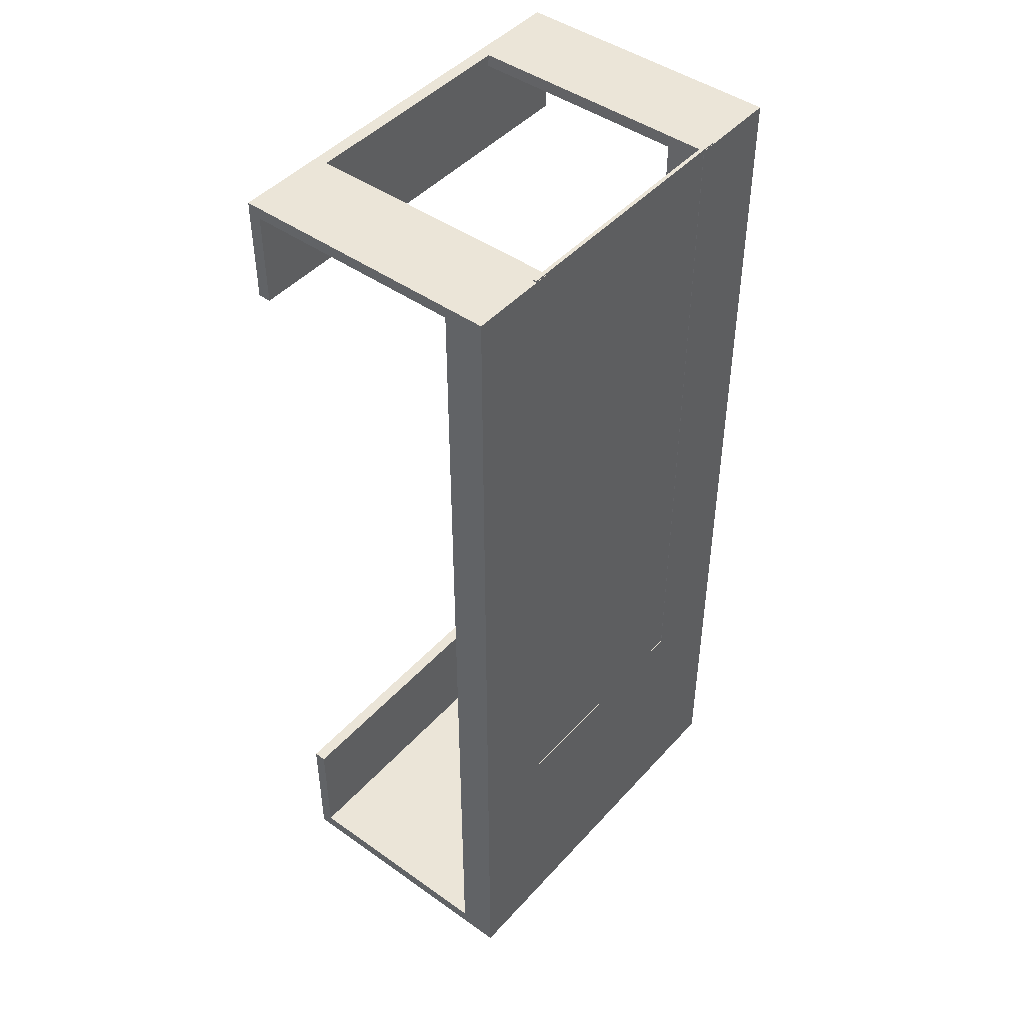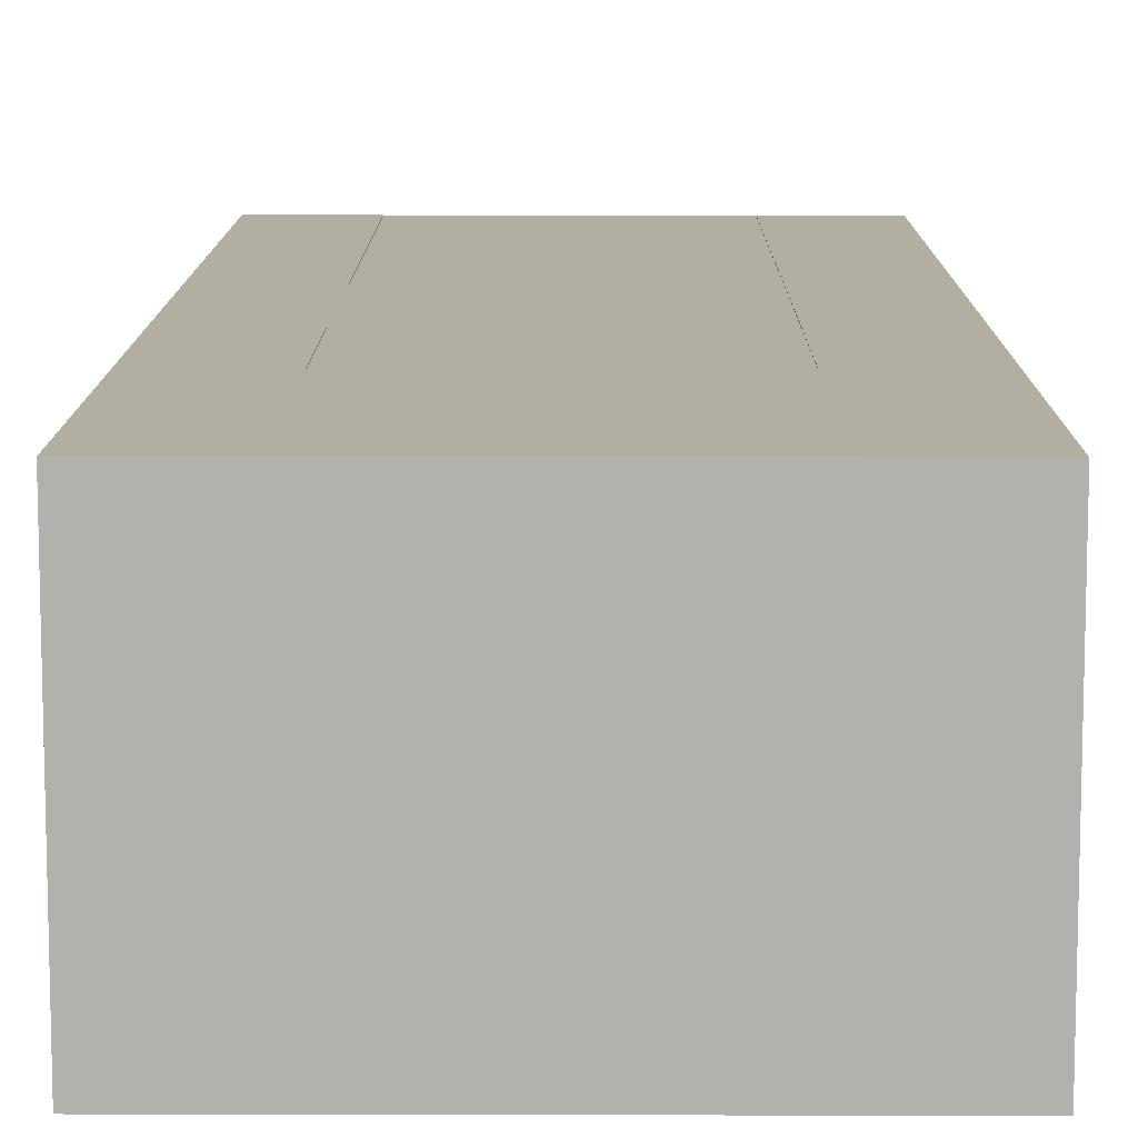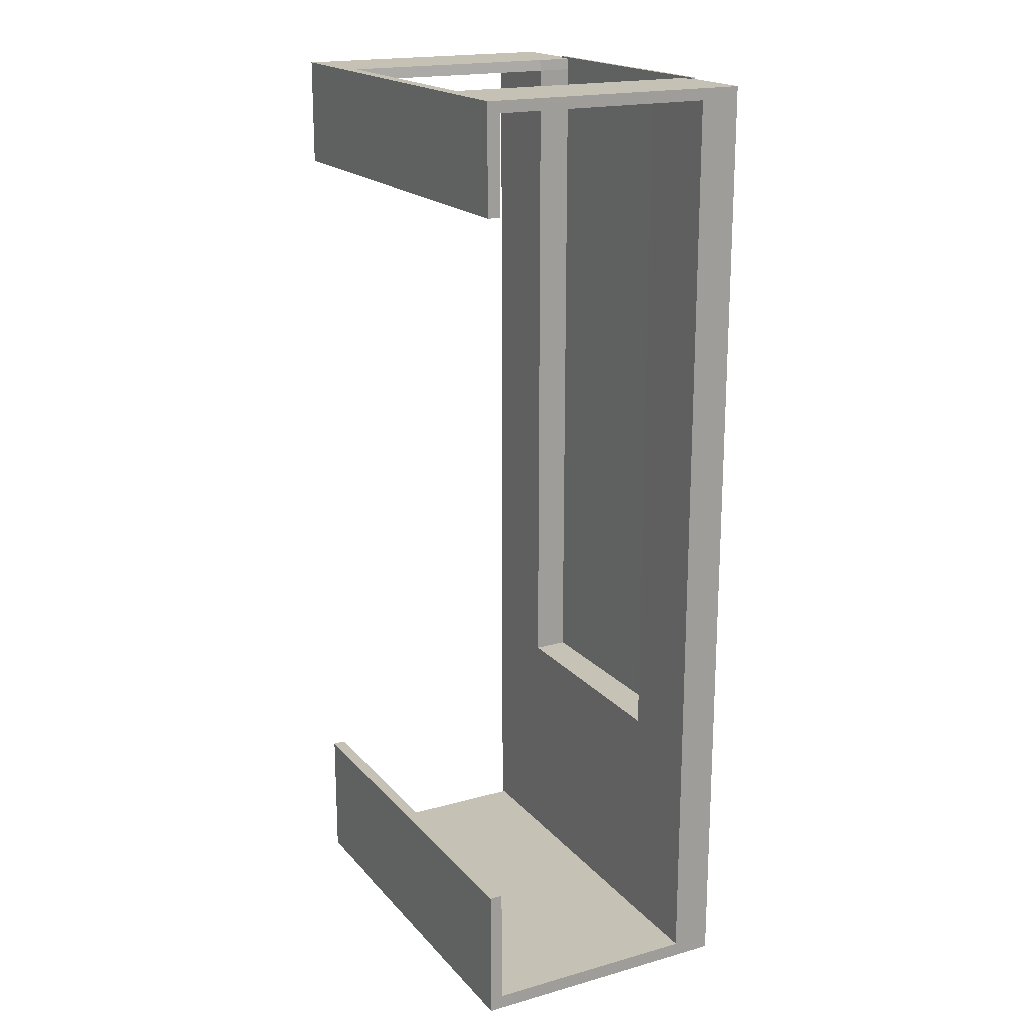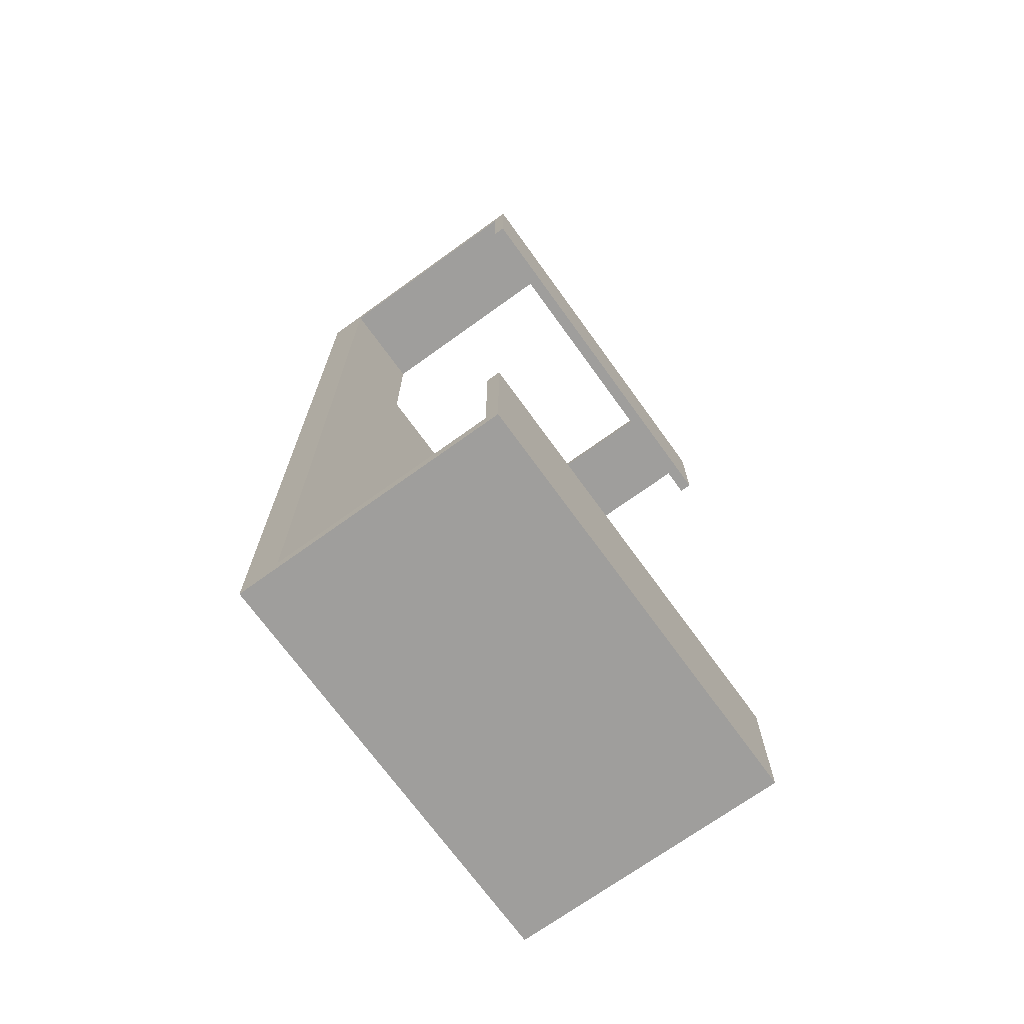
<metadata>
{"format":"obj","ext":"obj","renderer":"f3d","projection":"perspective","resolution":1024,"background":"white","views":[{"elev":45.7,"azim":129.1,"up":"+Z"},{"elev":10.8,"azim":-179.7,"up":"+Y"},{"elev":18.8,"azim":62.0,"up":"+Z"},{"elev":-71.1,"azim":-54.2,"up":"+Z"}]}
</metadata>
<code>
g default
v -1.563 3.302 5.76
v -1.245 3.302 5.76
v -0.9273 3.302 5.76
v -0.6095 3.302 5.76
v -0.2917 3.302 5.76
v 0.02611 3.302 5.76
v 0.3439 3.302 5.76
v 0.6617 3.302 5.76
v 0.9795 3.302 5.76
v 1.297 3.302 5.76
v 1.615 3.302 5.76
v -1.563 3.302 4.914
v -1.245 3.302 4.914
v -0.9273 3.302 4.914
v -0.6095 3.302 4.914
v -0.2917 3.302 4.914
v 0.02611 3.302 4.914
v 0.3439 3.302 4.914
v 0.6617 3.302 4.914
v 0.9795 3.302 4.914
v 1.297 3.302 4.914
v 1.615 3.302 4.914
v -1.563 3.302 4.068
v -1.245 3.302 4.068
v -0.9273 3.302 4.068
v -0.6095 3.302 4.068
v -0.2917 3.302 4.068
v 0.02611 3.302 4.068
v 0.3439 3.302 4.068
v 0.6617 3.302 4.068
v 0.9795 3.302 4.068
v 1.297 3.302 4.068
v 1.615 3.302 4.068
v -1.563 3.302 3.222
v -1.245 3.302 3.222
v -0.9273 3.302 3.222
v -0.6095 3.302 3.222
v -0.2917 3.302 3.222
v 0.02611 3.302 3.222
v 0.3439 3.302 3.222
v 0.6617 3.302 3.222
v 0.9795 3.302 3.222
v 1.297 3.302 3.222
v 1.615 3.302 3.222
v -1.563 3.302 2.376
v -1.245 3.302 2.376
v -0.9273 3.302 2.376
v -0.6095 3.302 2.376
v -0.2917 3.302 2.376
v 0.02611 3.302 2.376
v 0.3439 3.302 2.376
v 0.6617 3.302 2.376
v 0.9795 3.302 2.376
v 1.297 3.302 2.376
v 1.615 3.302 2.376
v -1.563 3.302 1.531
v -1.245 3.302 1.531
v -0.9273 3.302 1.531
v -0.6095 3.302 1.531
v -0.2917 3.302 1.531
v 0.02611 3.302 1.531
v 0.3439 3.302 1.531
v 0.6617 3.302 1.531
v 0.9795 3.302 1.531
v 1.297 3.302 1.531
v 1.615 3.302 1.531
v -1.563 3.302 0.6846
v -1.245 3.302 0.6846
v -0.9273 3.302 0.6846
v -0.6095 3.302 0.6846
v -0.2917 3.302 0.6846
v 0.02611 3.302 0.6846
v 0.3439 3.302 0.6846
v 0.6617 3.302 0.6846
v 0.9795 3.302 0.6846
v 1.297 3.302 0.6846
v 1.615 3.302 0.6846
v -1.563 3.302 -0.1612
v -1.245 3.302 -0.1612
v -0.9273 3.302 -0.1612
v -0.6095 3.302 -0.1612
v -0.2917 3.302 -0.1612
v 0.02611 3.302 -0.1612
v 0.3439 3.302 -0.1612
v 0.6617 3.302 -0.1612
v 0.9795 3.302 -0.1612
v 1.297 3.302 -0.1612
v 1.615 3.302 -0.1612
v -1.563 3.302 -1.007
v -1.245 3.302 -1.007
v -0.9273 3.302 -1.007
v -0.6095 3.302 -1.007
v -0.2917 3.302 -1.007
v 0.02611 3.302 -1.007
v 0.3439 3.302 -1.007
v 0.6617 3.302 -1.007
v 0.9795 3.302 -1.007
v 1.297 3.302 -1.007
v 1.615 3.302 -1.007
v -1.563 3.302 -1.853
v -1.245 3.302 -1.853
v -0.9273 3.302 -1.853
v -0.6095 3.302 -1.853
v -0.2917 3.302 -1.853
v 0.02611 3.302 -1.853
v 0.3439 3.302 -1.853
v 0.6617 3.302 -1.853
v 0.9795 3.302 -1.853
v 1.297 3.302 -1.853
v 1.615 3.302 -1.853
v -1.563 3.302 -2.699
v -1.245 3.302 -2.699
v -0.9273 3.302 -2.699
v -0.6095 3.302 -2.699
v -0.2917 3.302 -2.699
v 0.02611 3.302 -2.699
v 0.3439 3.302 -2.699
v 0.6617 3.302 -2.699
v 0.9795 3.302 -2.699
v 1.297 3.302 -2.699
v 1.615 3.302 -2.699
v -1.563 3.255 5.76
v -1.245 3.255 5.76
v -1.245 3.255 4.914
v -1.563 3.255 4.914
v -0.9273 3.255 5.76
v -0.9273 3.255 4.914
v -0.6095 3.255 5.76
v -0.6095 3.255 4.914
v -0.2917 3.255 5.76
v -0.2917 3.255 4.914
v 0.02611 3.255 5.76
v 0.02611 3.255 4.914
v 0.3439 3.255 5.76
v 0.3439 3.255 4.914
v 0.6617 3.255 5.76
v 0.6617 3.255 4.914
v 0.9795 3.255 5.76
v 0.9795 3.255 4.914
v 1.297 3.255 5.76
v 1.297 3.255 4.914
v 1.615 3.255 5.76
v 1.615 3.255 4.914
v -1.245 3.255 4.068
v -1.563 3.255 4.068
v -0.9273 3.255 4.068
v -0.6095 3.255 4.068
v -0.2917 3.255 4.068
v 0.02611 3.255 4.068
v 0.3439 3.255 4.068
v 0.6617 3.255 4.068
v 0.9795 3.255 4.068
v 1.297 3.255 4.068
v 1.615 3.255 4.068
v -1.245 3.255 3.222
v -1.563 3.255 3.222
v -0.9273 3.255 3.222
v -0.6095 3.255 3.222
v -0.2917 3.255 3.222
v 0.02611 3.255 3.222
v 0.3439 3.255 3.222
v 0.6617 3.255 3.222
v 0.9795 3.255 3.222
v 1.297 3.255 3.222
v 1.615 3.255 3.222
v -1.245 3.255 2.376
v -1.563 3.255 2.376
v -0.9273 3.255 2.376
v -0.6095 3.255 2.376
v -0.2917 3.255 2.376
v 0.02611 3.255 2.376
v 0.3439 3.255 2.376
v 0.6617 3.255 2.376
v 0.9795 3.255 2.376
v 1.297 3.255 2.376
v 1.615 3.255 2.376
v -1.245 3.255 1.531
v -1.563 3.255 1.531
v -0.9273 3.255 1.531
v -0.6095 3.255 1.531
v -0.2917 3.255 1.531
v 0.02611 3.255 1.531
v 0.3439 3.255 1.531
v 0.6617 3.255 1.531
v 0.9795 3.255 1.531
v 1.297 3.255 1.531
v 1.615 3.255 1.531
v -1.245 3.255 0.6846
v -1.563 3.255 0.6846
v -0.9273 3.255 0.6846
v -0.6095 3.255 0.6846
v -0.2917 3.255 0.6846
v 0.02611 3.255 0.6846
v 0.3439 3.255 0.6846
v 0.6617 3.255 0.6846
v 0.9795 3.255 0.6846
v 1.297 3.255 0.6846
v 1.615 3.255 0.6846
v -1.245 3.255 -0.1612
v -1.563 3.255 -0.1612
v -0.9273 3.255 -0.1612
v -0.6095 3.255 -0.1612
v -0.2917 3.255 -0.1612
v 0.02611 3.255 -0.1612
v 0.3439 3.255 -0.1612
v 0.6617 3.255 -0.1612
v 0.9795 3.255 -0.1612
v 1.297 3.255 -0.1612
v 1.615 3.255 -0.1612
v -1.245 3.255 -1.007
v -1.563 3.255 -1.007
v -0.9273 3.255 -1.007
v -0.6095 3.255 -1.007
v -0.2917 3.255 -1.007
v 0.02611 3.255 -1.007
v 0.3439 3.255 -1.007
v 0.6617 3.255 -1.007
v 0.9795 3.255 -1.007
v 1.297 3.255 -1.007
v 1.615 3.255 -1.007
v -1.245 3.255 -1.853
v -1.563 3.255 -1.853
v -0.9273 3.255 -1.853
v -0.6095 3.255 -1.853
v -0.2917 3.255 -1.853
v 0.02611 3.255 -1.853
v 0.3439 3.255 -1.853
v 0.6617 3.255 -1.853
v 0.9795 3.255 -1.853
v 1.297 3.255 -1.853
v 1.615 3.255 -1.853
v -1.245 3.255 -2.699
v -1.563 3.255 -2.699
v -0.9273 3.255 -2.699
v -0.6095 3.255 -2.699
v -0.2917 3.255 -2.699
v 0.02611 3.255 -2.699
v 0.3439 3.255 -2.699
v 0.6617 3.255 -2.699
v 0.9795 3.255 -2.699
v 1.297 3.255 -2.699
v 1.615 3.255 -2.699
g pPlane1
f 122 125 124 123
f 123 124 127 126
f 126 127 129 128
f 128 129 131 130
f 130 131 133 132
f 132 133 135 134
f 134 135 137 136
f 136 137 139 138
f 138 139 141 140
f 140 141 143 142
f 125 145 144 124
f 124 144 146 127
f 127 146 147 129
f 129 147 148 131
f 131 148 149 133
f 133 149 150 135
f 135 150 151 137
f 137 151 152 139
f 139 152 153 141
f 141 153 154 143
f 145 156 155 144
f 144 155 157 146
f 146 157 158 147
f 147 158 159 148
f 148 159 160 149
f 149 160 161 150
f 150 161 162 151
f 151 162 163 152
f 152 163 164 153
f 153 164 165 154
f 156 167 166 155
f 155 166 168 157
f 157 168 169 158
f 158 169 170 159
f 159 170 171 160
f 160 171 172 161
f 161 172 173 162
f 162 173 174 163
f 163 174 175 164
f 164 175 176 165
f 167 178 177 166
f 166 177 179 168
f 168 179 180 169
f 169 180 181 170
f 170 181 182 171
f 171 182 183 172
f 172 183 184 173
f 173 184 185 174
f 174 185 186 175
f 175 186 187 176
f 178 189 188 177
f 177 188 190 179
f 179 190 191 180
f 180 191 192 181
f 181 192 193 182
f 182 193 194 183
f 183 194 195 184
f 184 195 196 185
f 185 196 197 186
f 186 197 198 187
f 189 200 199 188
f 188 199 201 190
f 190 201 202 191
f 191 202 203 192
f 192 203 204 193
f 193 204 205 194
f 194 205 206 195
f 195 206 207 196
f 196 207 208 197
f 197 208 209 198
f 200 211 210 199
f 199 210 212 201
f 201 212 213 202
f 202 213 214 203
f 203 214 215 204
f 204 215 216 205
f 205 216 217 206
f 206 217 218 207
f 207 218 219 208
f 208 219 220 209
f 211 222 221 210
f 210 221 223 212
f 212 223 224 213
f 213 224 225 214
f 214 225 226 215
f 215 226 227 216
f 216 227 228 217
f 217 228 229 218
f 218 229 230 219
f 219 230 231 220
f 222 233 232 221
f 221 232 234 223
f 223 234 235 224
f 224 235 236 225
f 225 236 237 226
f 226 237 238 227
f 227 238 239 228
f 228 239 240 229
f 229 240 241 230
f 230 241 242 231
f 1 2 13 12
f 2 3 14 13
f 3 4 15 14
f 4 5 16 15
f 5 6 17 16
f 6 7 18 17
f 7 8 19 18
f 8 9 20 19
f 9 10 21 20
f 10 11 22 21
f 12 13 24 23
f 13 14 25 24
f 14 15 26 25
f 15 16 27 26
f 16 17 28 27
f 17 18 29 28
f 18 19 30 29
f 19 20 31 30
f 20 21 32 31
f 21 22 33 32
f 23 24 35 34
f 24 25 36 35
f 25 26 37 36
f 26 27 38 37
f 27 28 39 38
f 28 29 40 39
f 29 30 41 40
f 30 31 42 41
f 31 32 43 42
f 32 33 44 43
f 34 35 46 45
f 35 36 47 46
f 36 37 48 47
f 37 38 49 48
f 38 39 50 49
f 39 40 51 50
f 40 41 52 51
f 41 42 53 52
f 42 43 54 53
f 43 44 55 54
f 45 46 57 56
f 46 47 58 57
f 47 48 59 58
f 48 49 60 59
f 49 50 61 60
f 50 51 62 61
f 51 52 63 62
f 52 53 64 63
f 53 54 65 64
f 54 55 66 65
f 56 57 68 67
f 57 58 69 68
f 58 59 70 69
f 59 60 71 70
f 60 61 72 71
f 61 62 73 72
f 62 63 74 73
f 63 64 75 74
f 64 65 76 75
f 65 66 77 76
f 67 68 79 78
f 68 69 80 79
f 69 70 81 80
f 70 71 82 81
f 71 72 83 82
f 72 73 84 83
f 73 74 85 84
f 74 75 86 85
f 75 76 87 86
f 76 77 88 87
f 78 79 90 89
f 79 80 91 90
f 80 81 92 91
f 81 82 93 92
f 82 83 94 93
f 83 84 95 94
f 84 85 96 95
f 85 86 97 96
f 86 87 98 97
f 87 88 99 98
f 89 90 101 100
f 90 91 102 101
f 91 92 103 102
f 92 93 104 103
f 93 94 105 104
f 94 95 106 105
f 95 96 107 106
f 96 97 108 107
f 97 98 109 108
f 98 99 110 109
f 100 101 112 111
f 101 102 113 112
f 102 103 114 113
f 103 104 115 114
f 104 105 116 115
f 105 106 117 116
f 106 107 118 117
f 107 108 119 118
f 108 109 120 119
f 109 110 121 120
f 1 122 123 2
f 12 125 122 1
f 2 123 126 3
f 3 126 128 4
f 4 128 130 5
f 5 130 132 6
f 6 132 134 7
f 7 134 136 8
f 8 136 138 9
f 9 138 140 10
f 10 140 142 11
f 11 142 143 22
f 23 145 125 12
f 22 143 154 33
f 34 156 145 23
f 33 154 165 44
f 45 167 156 34
f 44 165 176 55
f 56 178 167 45
f 55 176 187 66
f 67 189 178 56
f 66 187 198 77
f 78 200 189 67
f 77 198 209 88
f 89 211 200 78
f 88 209 220 99
f 100 222 211 89
f 99 220 231 110
f 112 232 233 111
f 111 233 222 100
f 113 234 232 112
f 114 235 234 113
f 115 236 235 114
f 116 237 236 115
f 117 238 237 116
f 118 239 238 117
f 119 240 239 118
f 120 241 240 119
f 110 231 242 121
f 121 242 241 120
g default
v -2.512 0.02398 5.741
v 2.512 0.02398 5.741
v -2.512 3.306 5.741
v 2.512 3.306 5.741
v -2.512 3.306 -5.741
v 2.512 3.306 -5.741
v -2.512 0.02398 -5.741
v 2.512 0.02398 -5.741
v 1.439 3.306 5.741
v 1.439 3.306 -5.741
v 1.439 0.02398 -5.741
v 1.439 0.02398 5.741
v -1.39 3.306 5.741
v -1.39 3.306 -5.741
v -1.39 0.02398 -5.741
v -1.39 0.02398 5.741
v 2.512 3.059 5.741
v 1.439 3.059 5.741
v -1.39 3.059 5.741
v -2.512 3.059 5.741
v -2.512 3.059 -5.741
v -1.39 3.059 -5.741
v 1.439 3.059 -5.741
v 2.512 3.059 -5.741
v 1.439 3.306 -2.703
v -1.39 3.306 -2.703
v -2.512 3.306 -2.703
v -2.512 2.833 -2.703
v 2.512 2.828 -2.703
v 2.512 3.306 -2.703
v 1.439 3.306 4.461
v -1.39 3.306 4.461
v -2.512 3.306 4.461
v -2.512 2.833 4.461
v -2.512 0.02398 4.461
v -1.39 0.02398 4.461
v 1.439 0.02398 4.461
v 2.512 0.02398 4.461
v 2.512 2.828 4.461
v 2.512 3.306 4.461
v 2.512 0.02398 -4.104
v 1.439 0.02398 -4.104
v -1.39 0.02398 -4.104
v -2.512 0.02398 -4.104
v -2.512 2.833 -4.104
v -2.512 3.306 -4.104
v -1.39 3.306 -4.104
v 1.439 3.306 -4.104
v 2.512 3.306 -4.104
v 2.512 2.828 -4.104
v 2.512 3.306 5.604
v 1.439 3.306 5.604
v -1.39 3.306 5.604
v -2.512 3.306 5.604
v -2.512 2.833 5.604
v -2.512 0.02398 5.604
v -1.39 0.02398 5.604
v 1.439 0.02398 5.604
v 2.512 0.02398 5.604
v 2.512 2.828 5.604
v -2.512 3.306 -5.569
v -2.512 2.833 -5.569
v -2.512 0.02398 -5.569
v -1.39 0.02398 -5.569
v 1.439 0.02398 -5.569
v 2.512 0.02398 -5.569
v 2.512 2.828 -5.569
v 2.512 3.306 -5.569
v 1.439 3.306 -5.569
v -1.39 3.306 -5.569
v -2.512 0.1787 -5.569
v -2.512 0.1787 -4.104
v -2.512 0.1787 4.461
v -2.512 0.1787 5.604
v -2.512 0.1787 5.741
v -1.39 0.1787 5.741
v 1.439 0.1787 5.741
v 2.512 0.1787 5.741
v 2.512 0.1787 5.604
v 2.512 0.1787 4.461
v 2.512 0.1787 -4.104
v 2.512 0.1787 -5.569
v 2.512 0.1787 -5.741
v 1.439 0.1787 -5.741
v -1.39 0.1787 -5.741
v -2.512 0.1787 -5.741
v 1.425 2.829 5.604
v 1.425 0.1787 5.604
v 1.425 0.1787 4.461
v 1.425 0.02398 4.461
v -1.376 2.832 5.604
v -1.376 0.1787 5.604
v -1.376 0.1787 4.461
v -1.376 0.02398 4.461
v 1.439 2.827 5.741
v -1.39 2.829 5.741
v -2.512 2.829 5.741
v -2.512 2.6 5.604
v 2.512 2.827 5.741
v 2.512 2.614 5.604
v -2.512 3.259 -5.569
v 2.512 3.254 -5.569
v 2.512 2.828 -2.721
v 1.425 2.829 -2.721
v -1.376 2.832 -2.7
v -2.512 2.833 -2.7
v -2.512 2.833 -2.7
v 2.512 2.828 -5.564
v 1.425 2.829 -5.564
v -1.376 2.832 -5.542
v -2.512 2.833 -5.542
g pCube1
f 317 318 338 339
f 245 255 295 296
f 263 264 327 328
f 298 299 258 243
f 342 302 259 341 320 321
f 340 316 317 339 262 297
f 251 246 293 294
f 326 265 266 325
f 254 300 301 244
f 260 337 341 259
f 327 264 265 326
f 258 299 300 254
f 251 260 259 246
f 262 261 255 245
f 297 262 245 296
f 247 256 264 263
f 265 264 256 252
f 266 265 252 248
f 259 302 293 246
f 289 290 311 312
f 288 289 312 303
f 304 287 288 303
f 305 306 285 286
f 284 285 306 307
f 283 284 307 308
f 291 292 309 310
f 290 291 310 311
f 275 274 268 269
f 270 276 275 269
f 282 281 271 272
f 273 282 272 267
f 288 287 270 269
f 269 268 289 288
f 268 267 290 289
f 267 272 291 290
f 272 271 292 291
f 294 293 282 273
f 296 295 274 275
f 276 297 296 275
f 277 278 299 298
f 300 299 278 279
f 301 300 279 280
f 293 302 281 282
f 263 304 303 247
f 328 313 304 263
f 249 257 306 305
f 307 306 257 253
f 308 307 253 250
f 309 324 325 266
f 310 309 266 248
f 311 310 248 252
f 312 311 252 256
f 303 312 256 247
f 305 286 314 313
f 277 298 316 315
f 298 243 317 316
f 243 258 318 317
f 319 318 258 254
f 320 319 254 244
f 244 301 321 320
f 322 321 301 280
f 324 323 283 308
f 325 324 308 250
f 253 326 325 250
f 257 327 326 253
f 328 327 257 249
f 249 305 313 328
f 313 314 323 324
f 314 286 283 323
f 304 313 324 309
f 335 336 277 315
f 333 334 316 340 297
f 334 335 315 316
f 329 302 342 321 330
f 321 322 331 330
f 322 280 332 331
f 330 331 335 334
f 331 332 336 335
f 319 337 329 330
f 338 318 334 333
f 330 334 318 319
f 339 338 261 262
f 337 319 320 341
f 302 329 337 341
f 302 329 294 293
f 304 309 344 343
f 333 297 296 295
f 338 333 295 255
f 329 337 251 294
f 302 329 346 345
f 333 297 348 347
f 347 348 349
f 346 329 294 267
f 333 347 268 295
f 346 267 268 347
f 345 346 351 350
f 347 348 353 352
f 346 347 352 351

</code>
